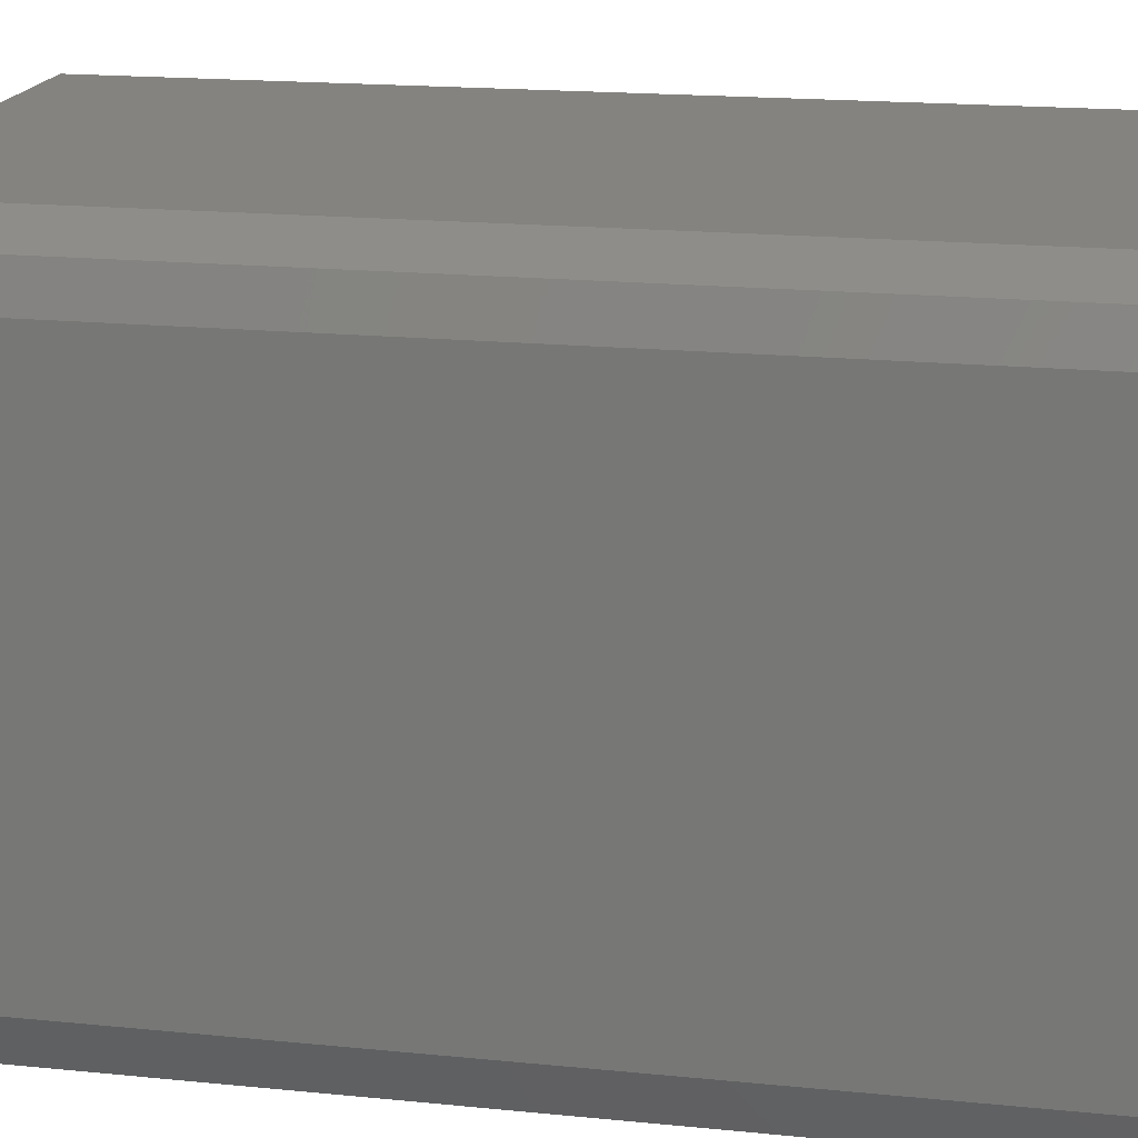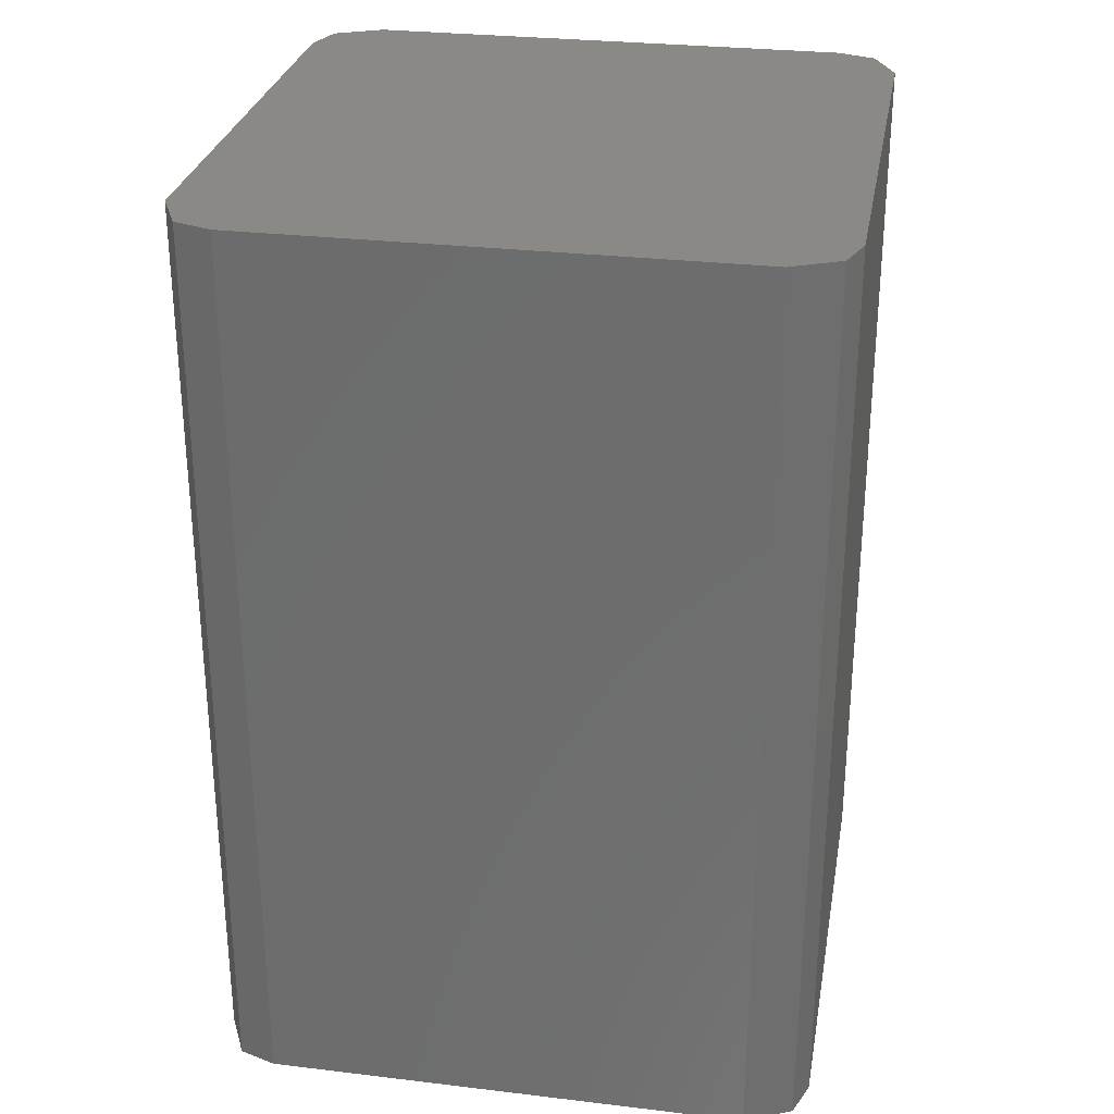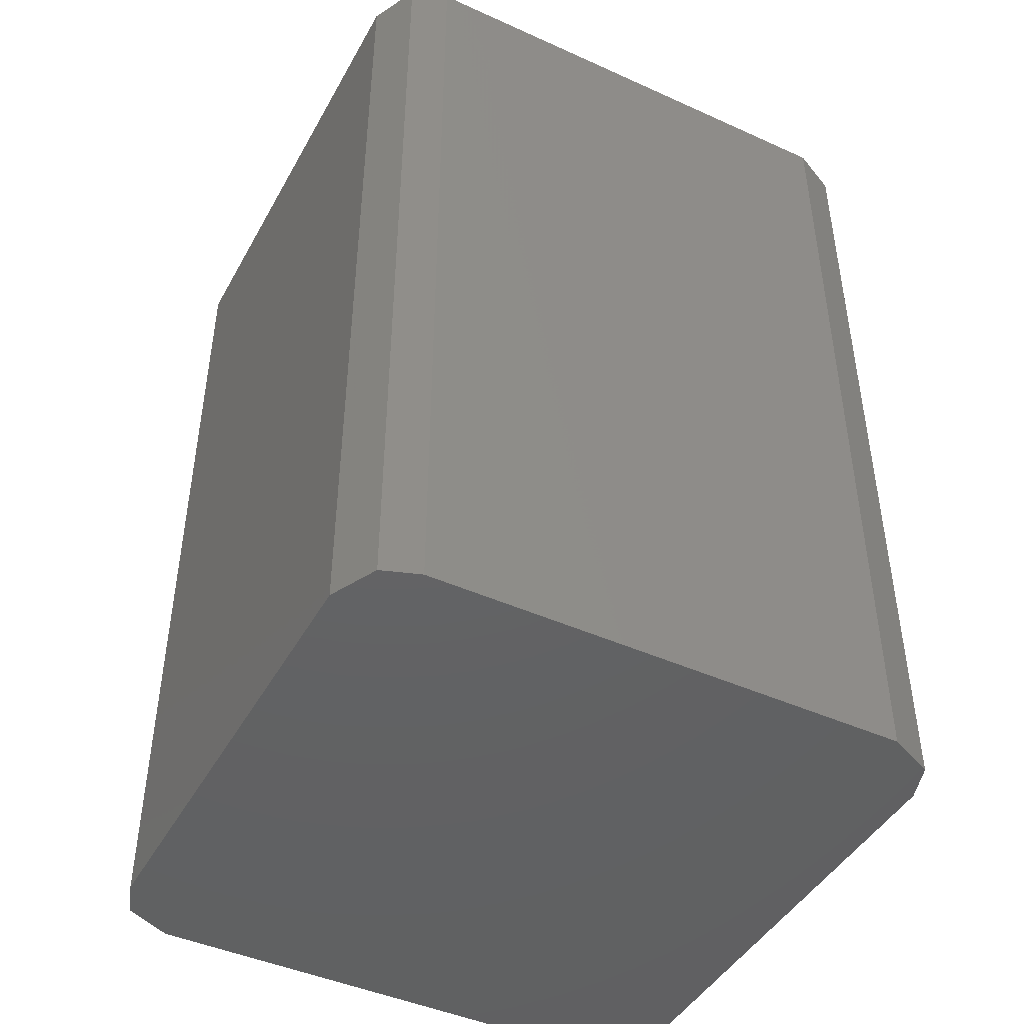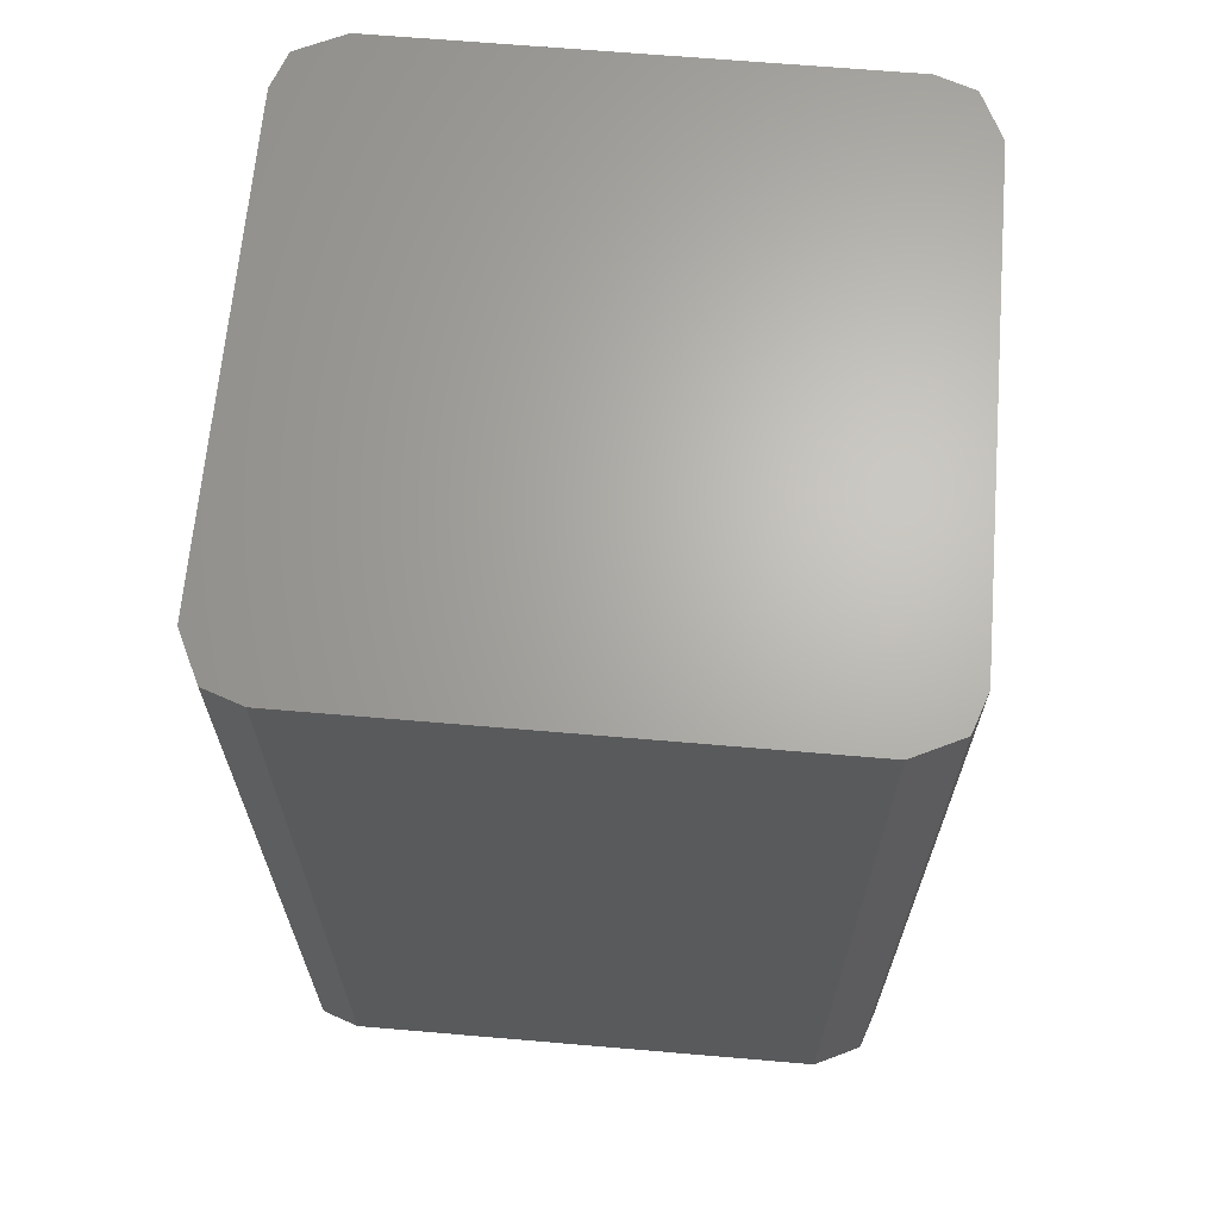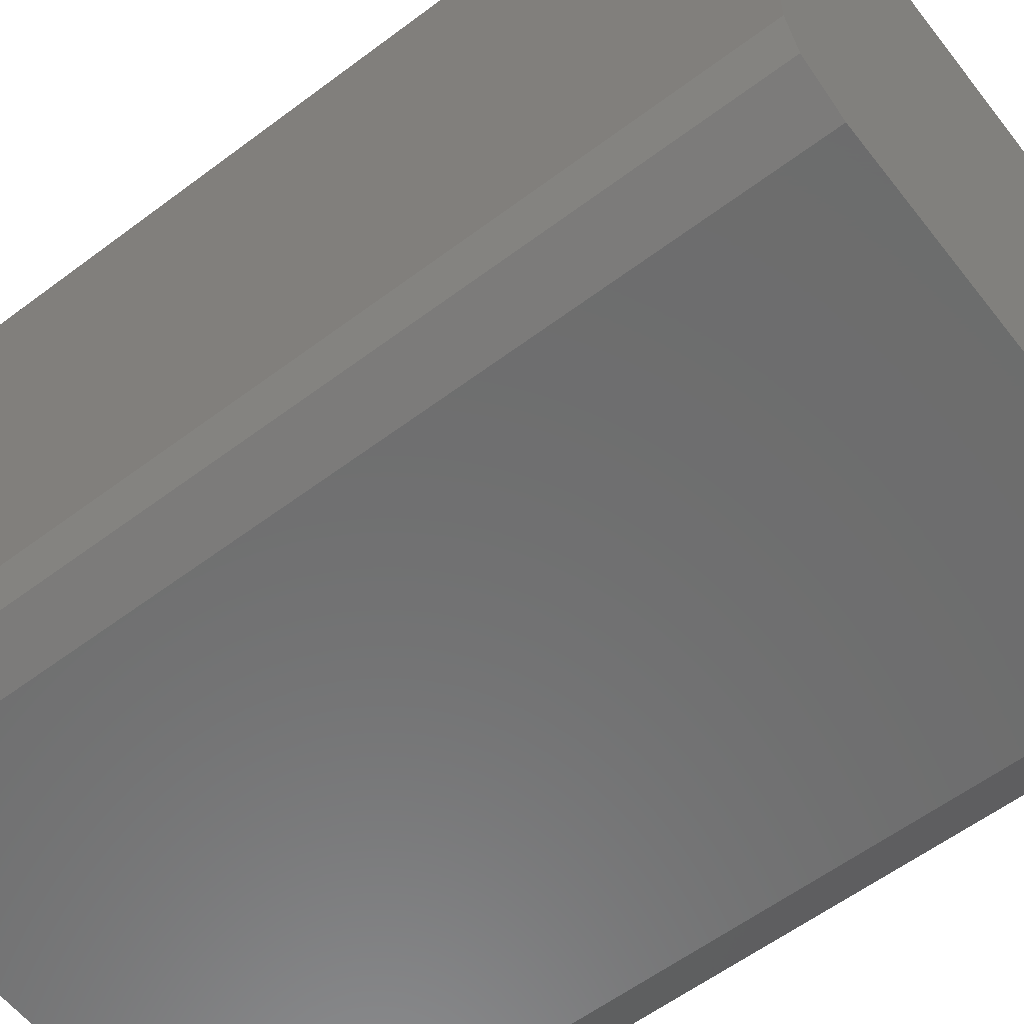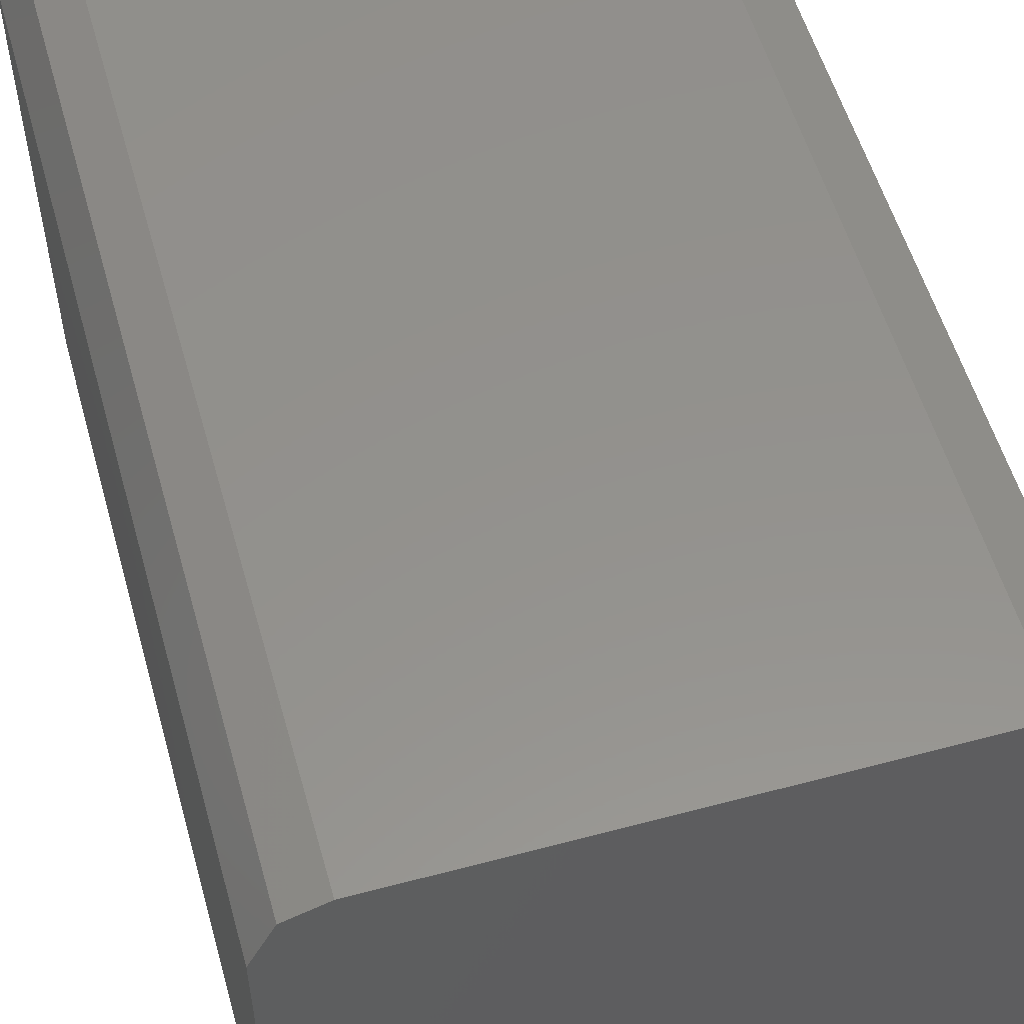
<metadata>
{"format":"stl","ext":"stl","renderer":"f3d","projection":"perspective","resolution":1024,"background":"white","views":[{"elev":17.8,"azim":-78.8,"up":"+Y"},{"elev":28.7,"azim":-169.9,"up":"+Z"},{"elev":-44.9,"azim":152.4,"up":"+Z"},{"elev":66.0,"azim":-175.1,"up":"+Z"},{"elev":-59.0,"azim":127.7,"up":"+Y"},{"elev":55.3,"azim":164.3,"up":"+Y"}]}
</metadata>
<code>
# stl→obj: 24 verts, 44 faces
v 10 -8 0
v 9.564 -9.247 0
v 8 -10 0
v 10 8 0
v 8 10 0
v 9.247 9.564 0
v -8 10 0
v -10 8 0
v -9.564 9.247 0
v -8 -10 0
v -10 -8 0
v -9.247 -9.564 0
v 8 -10 30
v 9.564 -9.247 30
v 10 -8 30
v 9.247 9.564 30
v 8 10 30
v 10 8 30
v -8 10 30
v -9.564 9.247 30
v -10 8 30
v -10 -8 30
v -8 -10 30
v -9.247 -9.564 30
f 1 2 3
f 4 5 6
f 1 5 4
f 1 3 5
f 5 3 7
f 7 8 9
f 10 11 8
f 7 10 8
f 11 10 12
f 7 3 10
f 13 14 15
f 16 17 18
f 18 17 15
f 17 13 15
f 19 13 17
f 20 21 19
f 21 22 23
f 21 23 19
f 24 23 22
f 23 13 19
f 1 14 2
f 1 15 14
f 4 15 1
f 4 18 15
f 6 18 4
f 6 16 18
f 5 16 6
f 5 17 16
f 7 17 5
f 7 19 17
f 9 19 7
f 9 20 19
f 8 20 9
f 8 21 20
f 11 21 8
f 11 22 21
f 12 22 11
f 12 24 22
f 10 24 12
f 10 23 24
f 3 23 10
f 3 13 23
f 2 13 3
f 2 14 13

</code>
